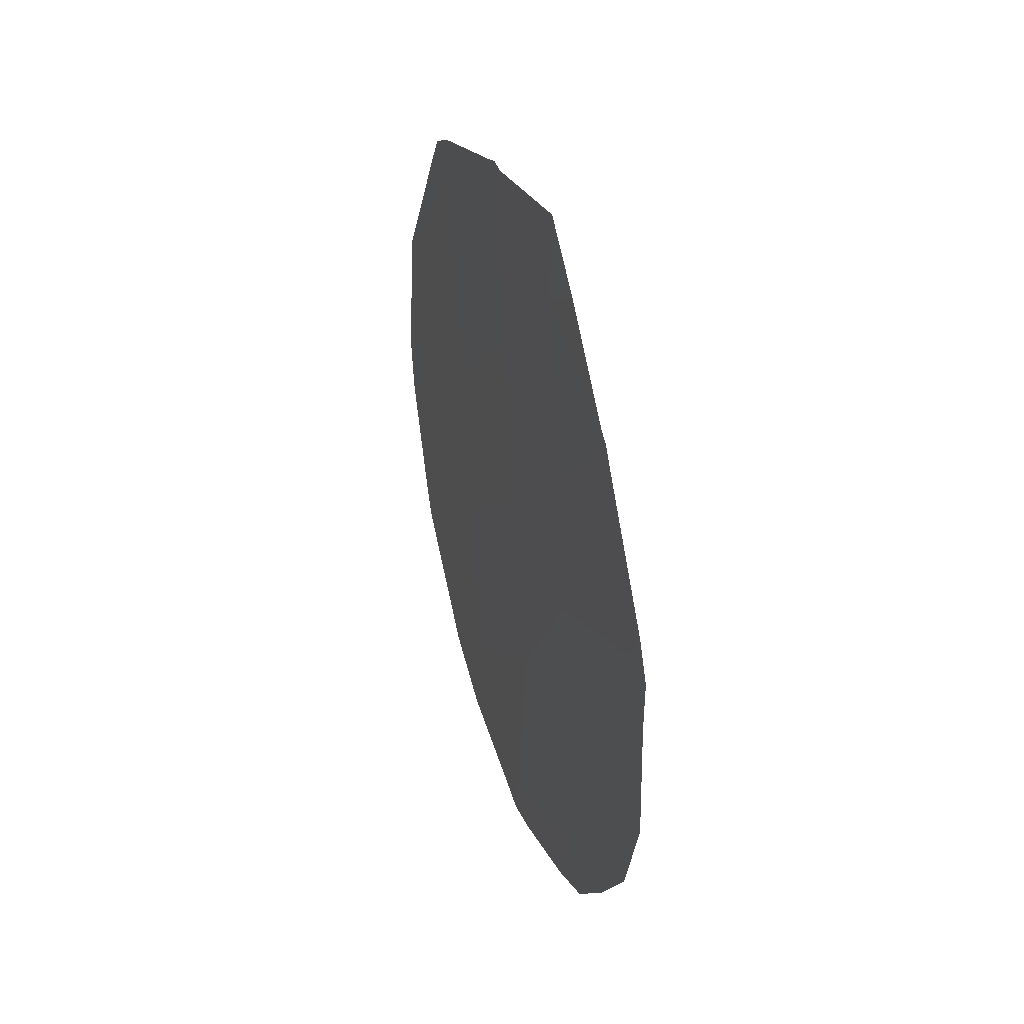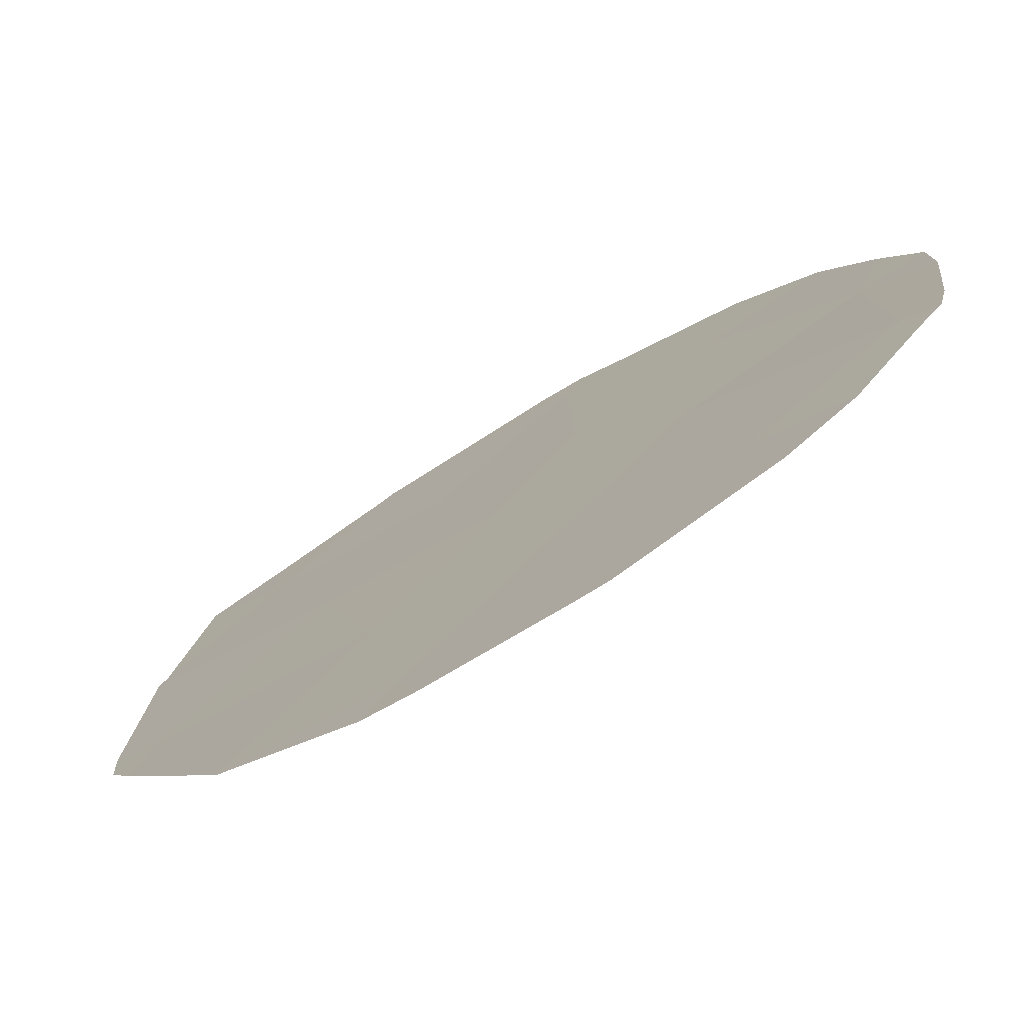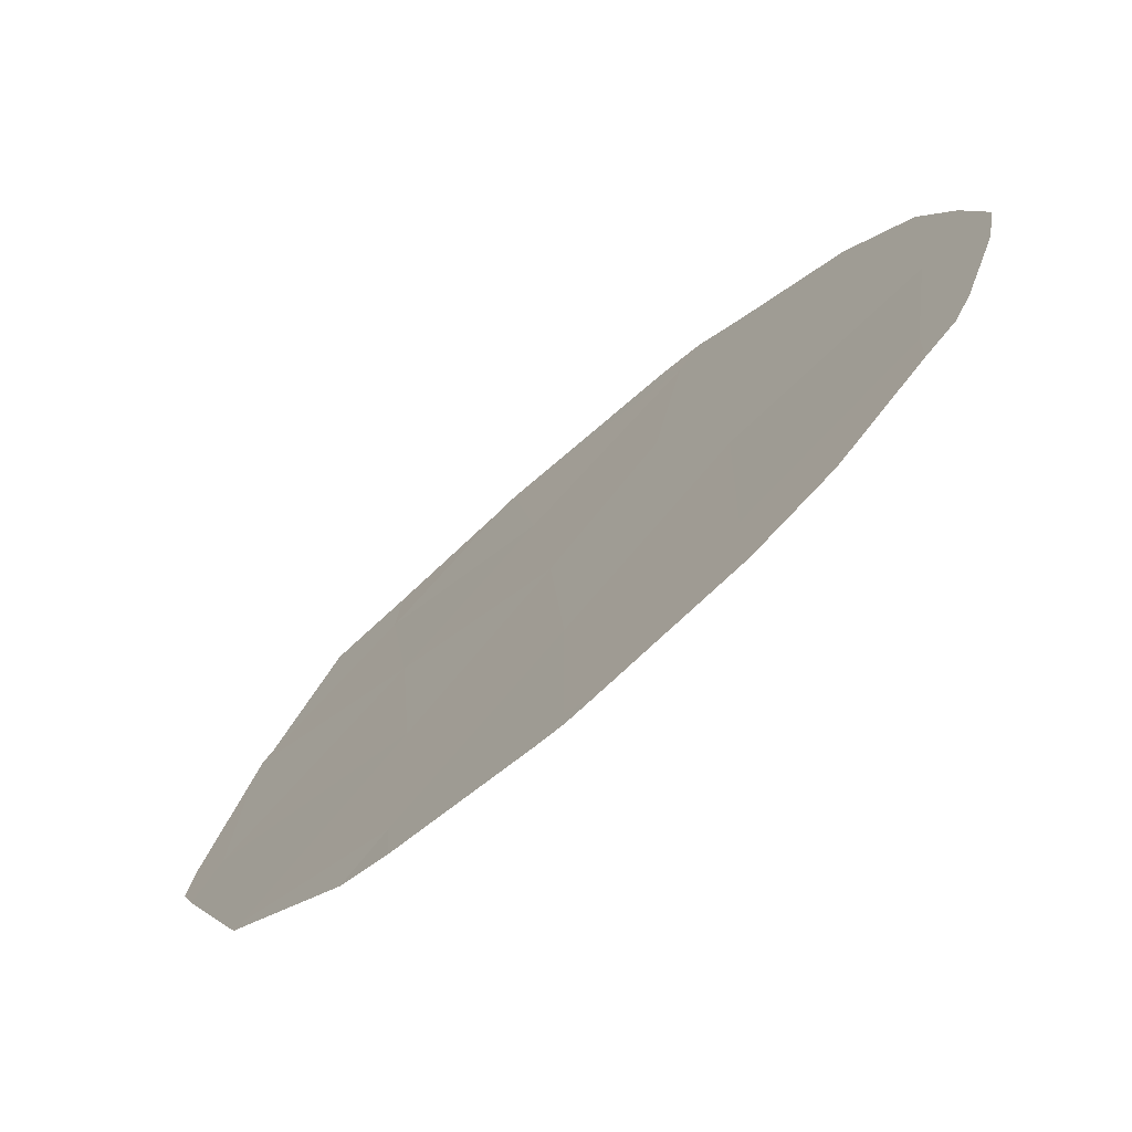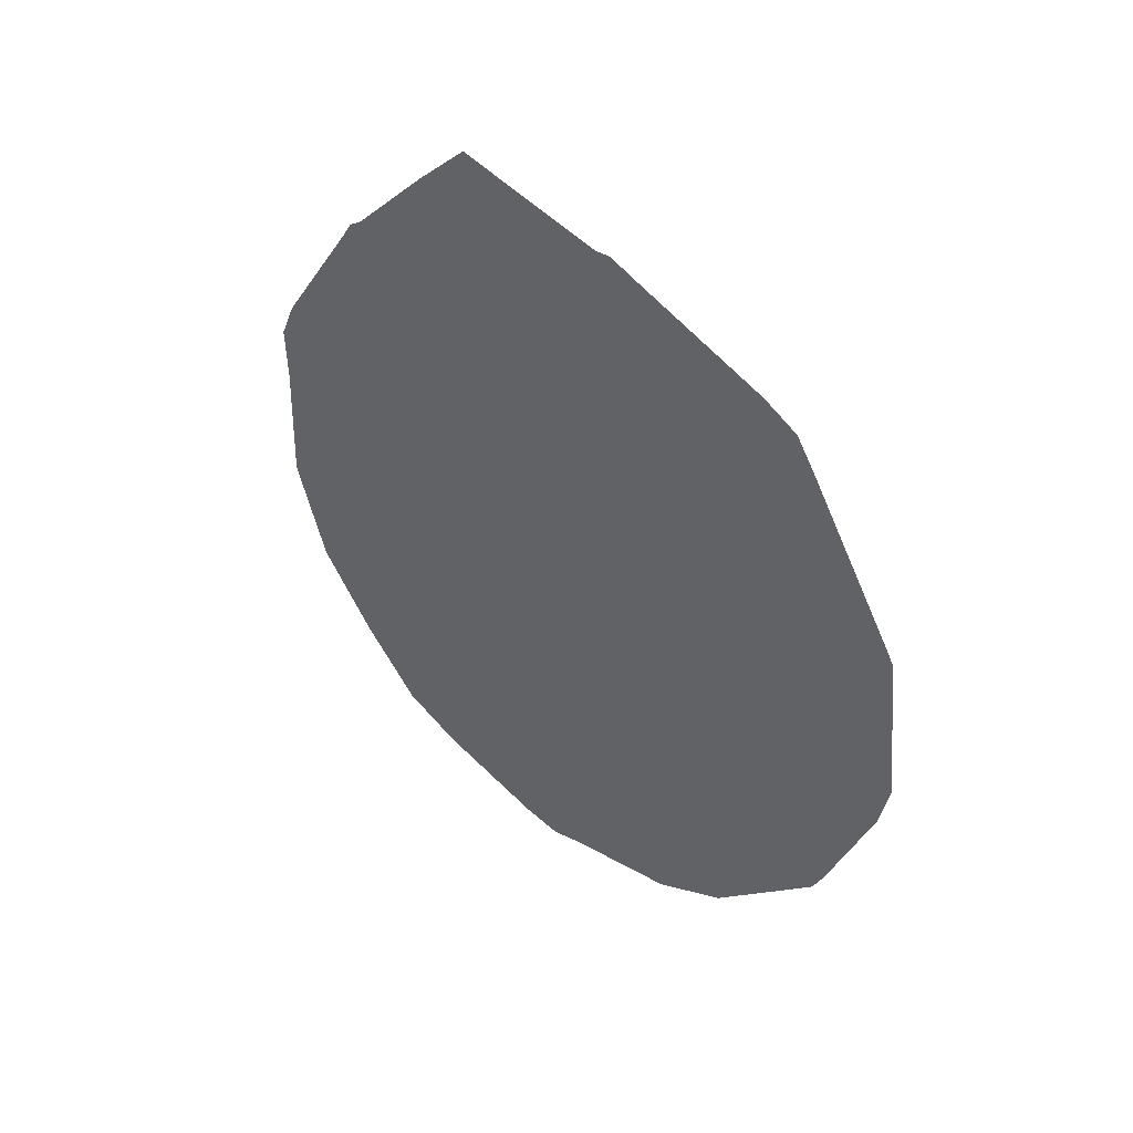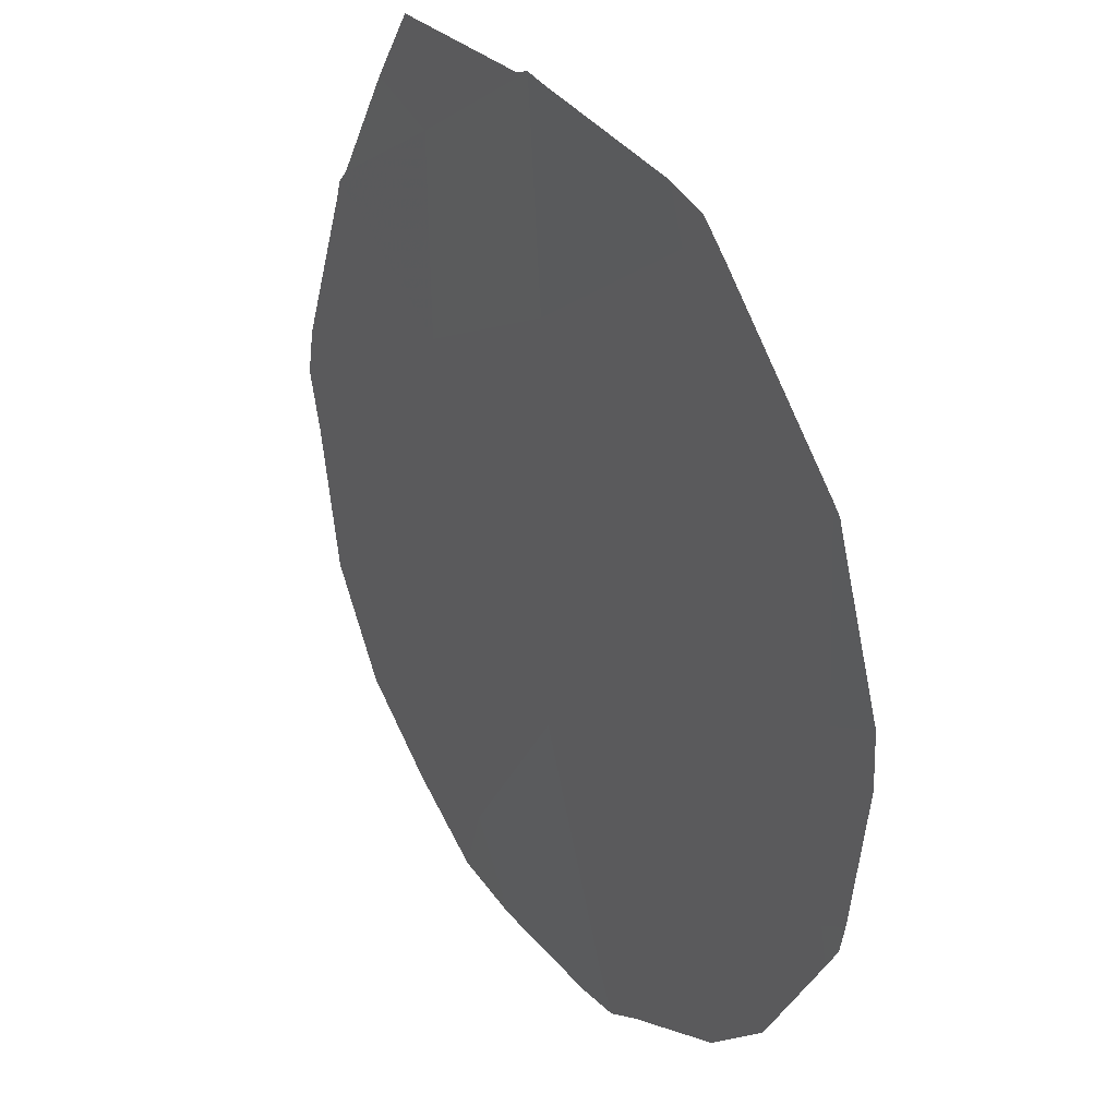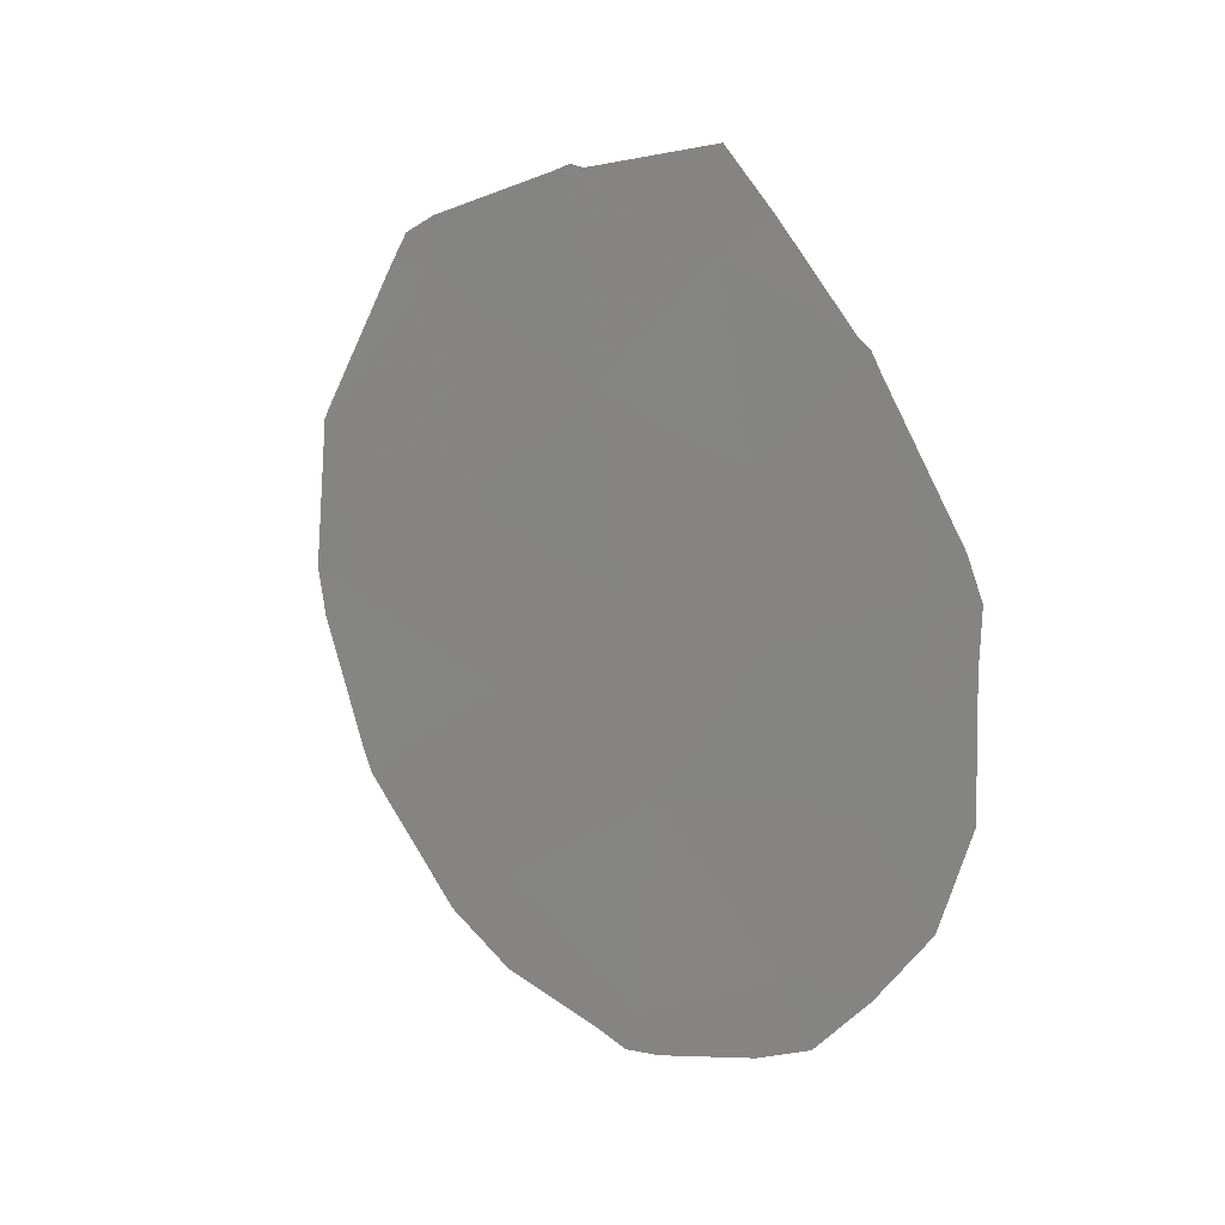
<metadata>
{"format":"obj","ext":"obj","renderer":"f3d","projection":"perspective","resolution":1024,"background":"white","views":[{"elev":36.9,"azim":-164.9,"up":"+Z"},{"elev":-36.2,"azim":128.3,"up":"+Y"},{"elev":-27.6,"azim":142.4,"up":"+Y"},{"elev":44.7,"azim":-14.9,"up":"+Z"},{"elev":-68.8,"azim":7.3,"up":"+Y"},{"elev":16.3,"azim":164.6,"up":"+Z"}]}
</metadata>
<code>
v 78.5 71.04 -31.48
v 80.2 68.44 -36.07
v 76.27 74.4 -32.81
v 77.15 73.03 -37
v 78.21 71.47 -37.94
v 77.66 72.3 -30.05
v 79.72 69.17 -30.53
v 80.58 67.86 -32.36
v 77.44 72.64 -32.01
v 76.7 73.72 -35
v 78.31 71.32 -33.42
v 79.16 70.01 -36.88
v 78.03 71.73 -35.51
v 77.33 72.79 -33.72
v 79.25 69.88 -34.84
v 79.42 69.63 -32.91
v 80.41 68.11 -34.16
v 80.38 68.17 -35.96
v 80.67 67.72 -34.56
v 76.71 73.76 -30.72
v 76.64 73.86 -30.92
v 78.01 71.75 -38.3
v 77.32 72.78 -37.94
v 76.79 73.64 -30.62
v 76.01 74.77 -33.44
v 75.98 74.8 -34.88
v 78.79 70.59 -29.45
v 78.66 70.79 -29.36
v 79.63 69.3 -37.51
v 80.19 68.45 -36.45
v 76.56 73.91 -36.91
v 76.94 73.34 -37.63
v 76.11 74.64 -32.38
v 78.48 71.04 -38.26
v 78.26 71.39 -38.38
v 78.56 70.95 -29.38
v 80.31 68.28 -36.23
v 80.02 68.7 -30.55
v 80.6 67.83 -32.23
v 79.9 68.89 -30.21
v 80.63 67.78 -32.33
v 80.73 67.62 -34.01
v 80.63 67.78 -32.43
v 79.68 69.22 -30
v 77.3 72.85 -29.64
v 77.64 72.34 -29.04
v 76.19 74.48 -36.03
v 79.18 69.99 -37.97
v 76.01 74.8 -32.81
f 17 2 18
f 17 18 19
f 3 9 20
f 3 20 21
f 5 4 23
f 5 23 22
f 9 6 24
f 9 24 20
f 10 3 25
f 10 25 26
f 9 14 11
f 1 7 27
f 1 27 28
f 2 12 29
f 2 29 30
f 4 31 32
f 3 21 33
f 5 35 34
f 6 1 28
f 6 28 36
f 2 30 37
f 7 8 39
f 7 39 38
f 7 16 8
f 7 38 40
f 8 41 39
f 17 19 42
f 8 43 41
f 7 44 27
f 6 46 45
f 6 45 24
f 7 1 16
f 11 15 16
f 2 15 12
f 9 1 6
f 10 26 47
f 12 48 29
f 10 13 14
f 3 49 25
f 1 9 11
f 9 3 14
f 11 14 13
f 15 13 12
f 13 4 5
f 5 12 13
f 12 5 34
f 12 34 48
f 4 10 47
f 4 47 31
f 13 10 4
f 3 33 49
f 6 36 46
f 17 15 2
f 7 40 44
f 8 16 17
f 1 11 16
f 11 13 15
f 16 15 17
f 2 37 18
f 3 10 14
f 8 17 42
f 8 42 43
f 5 22 35
f 4 32 23

</code>
